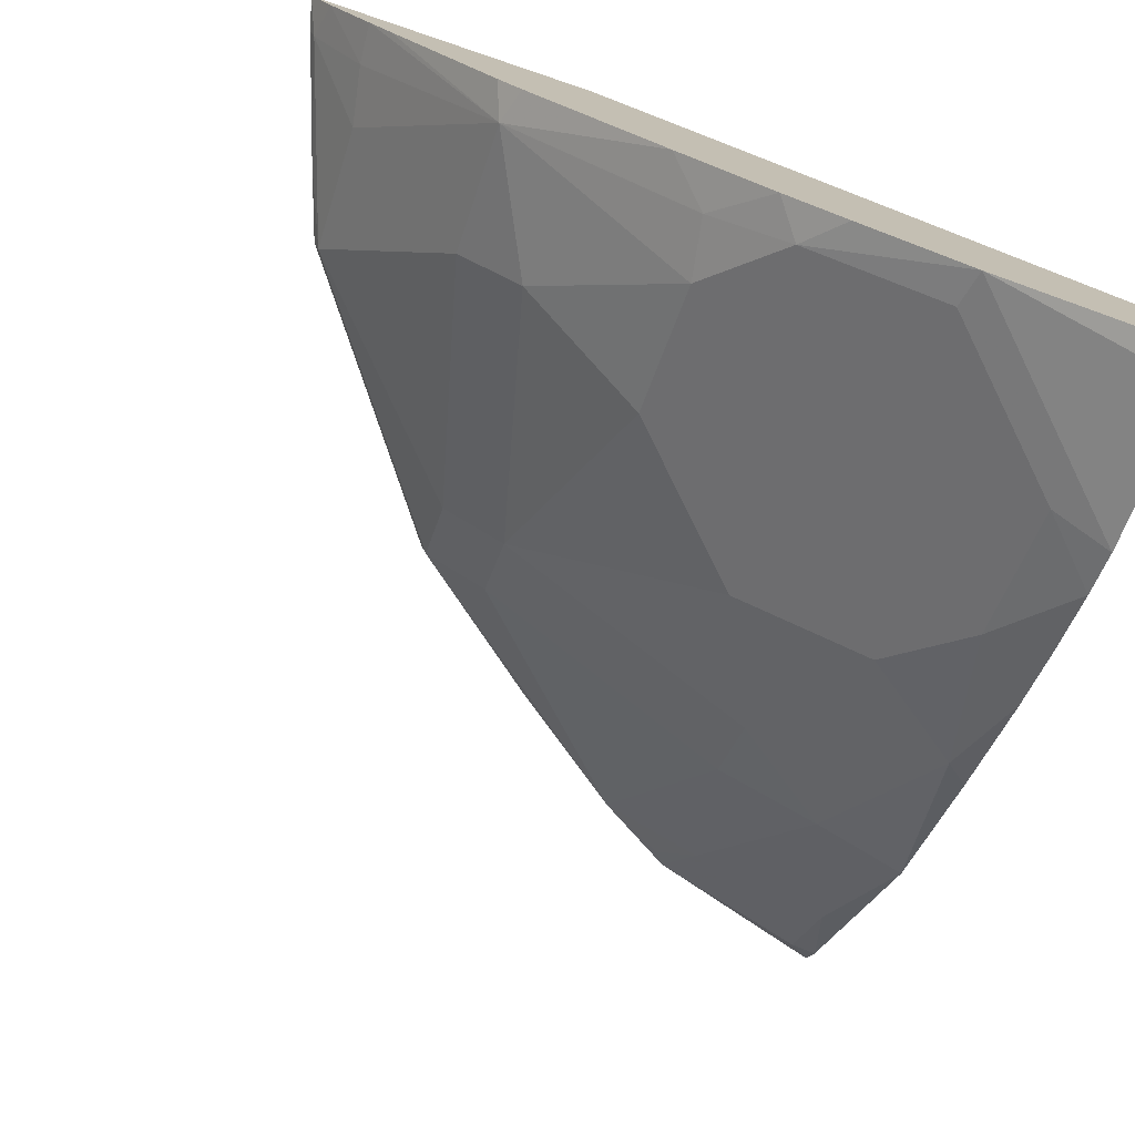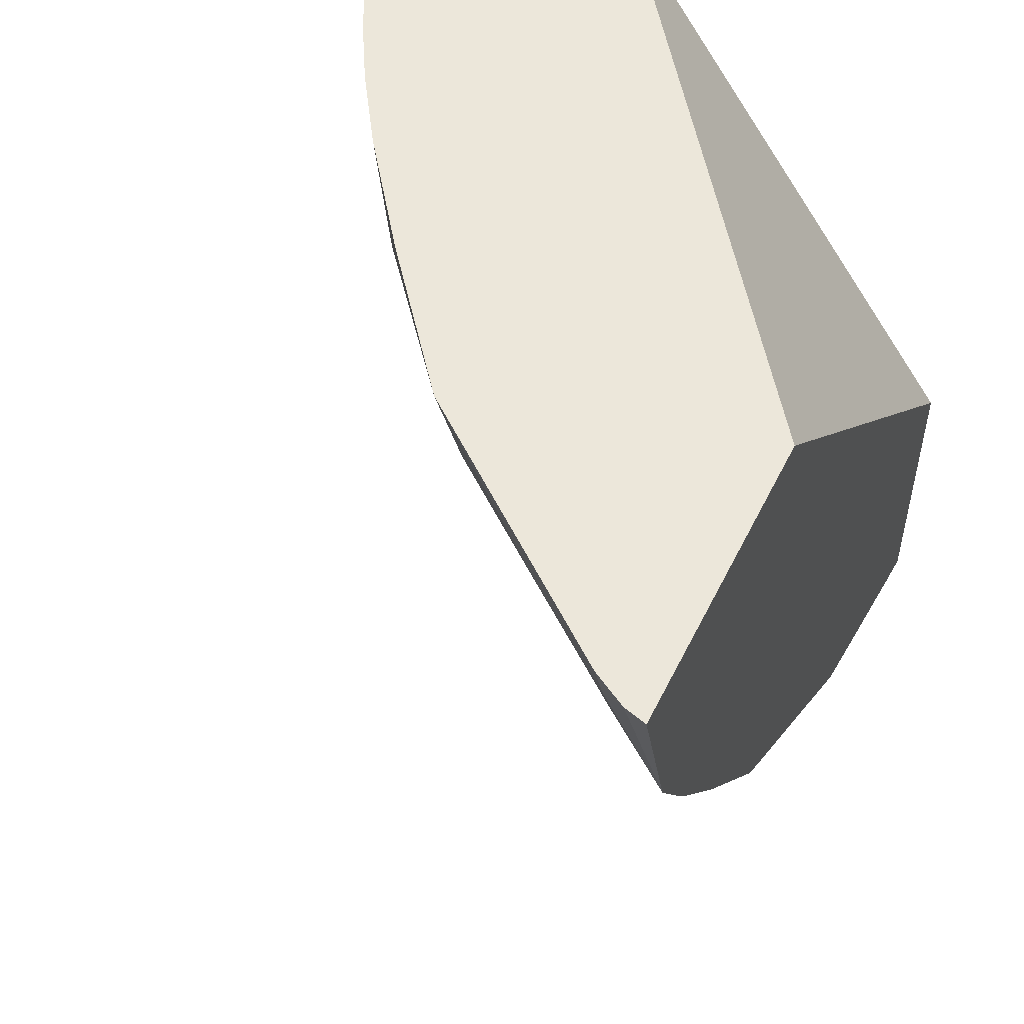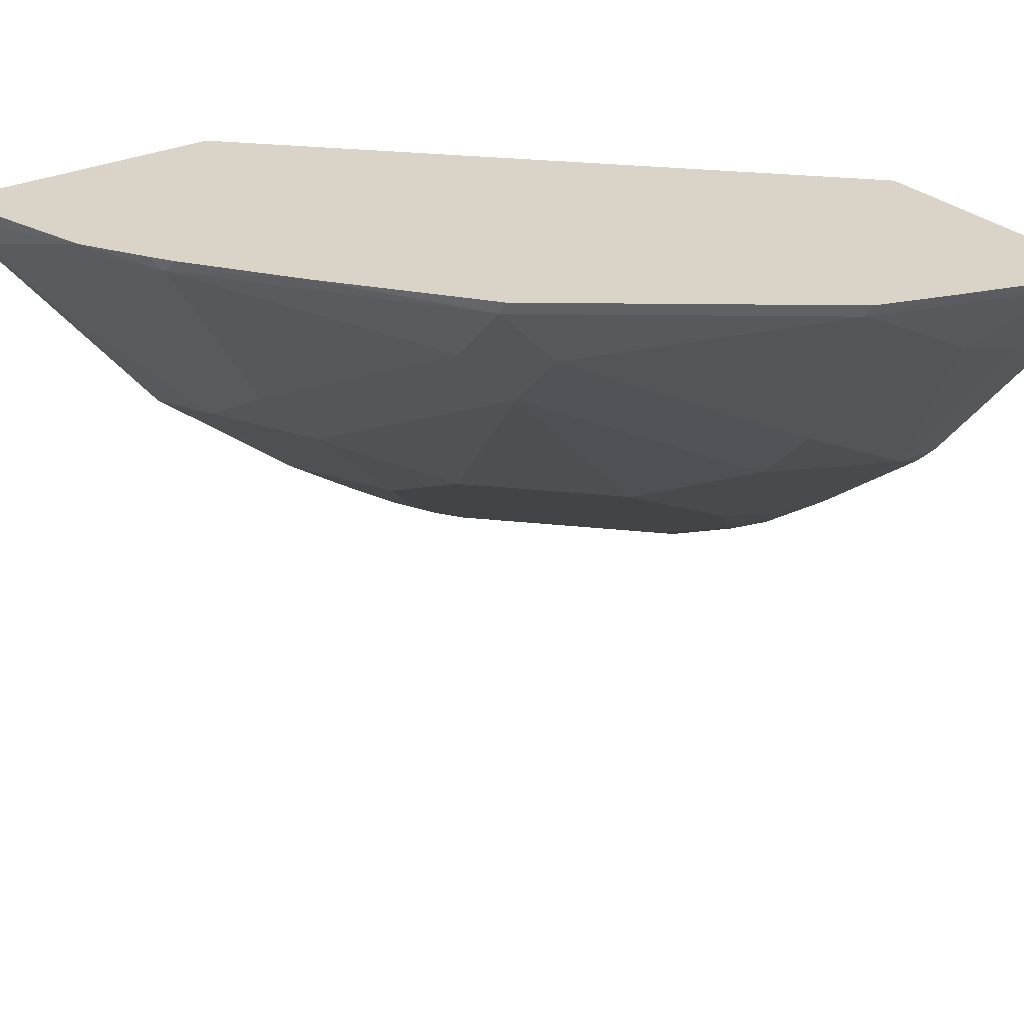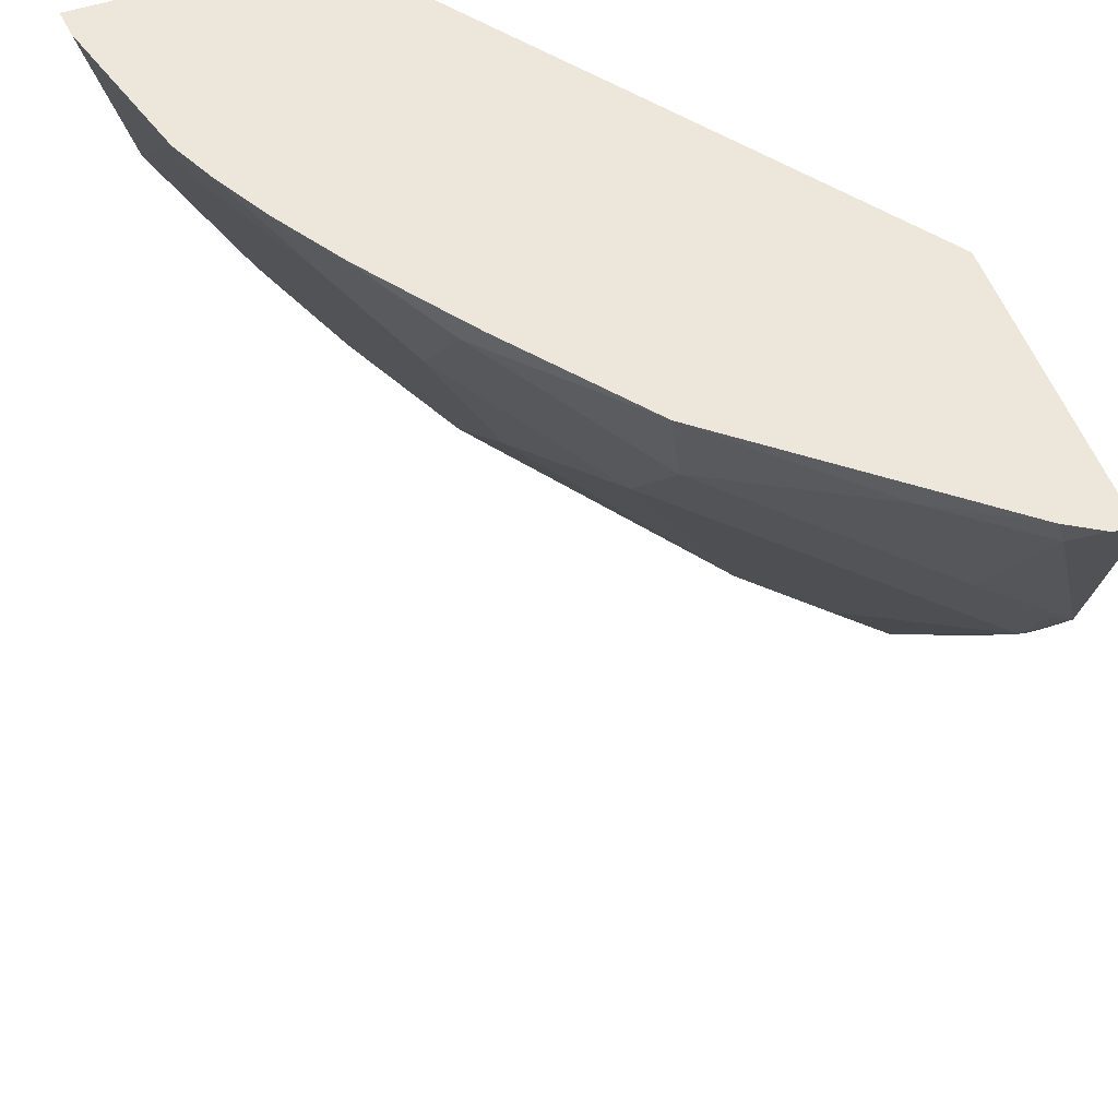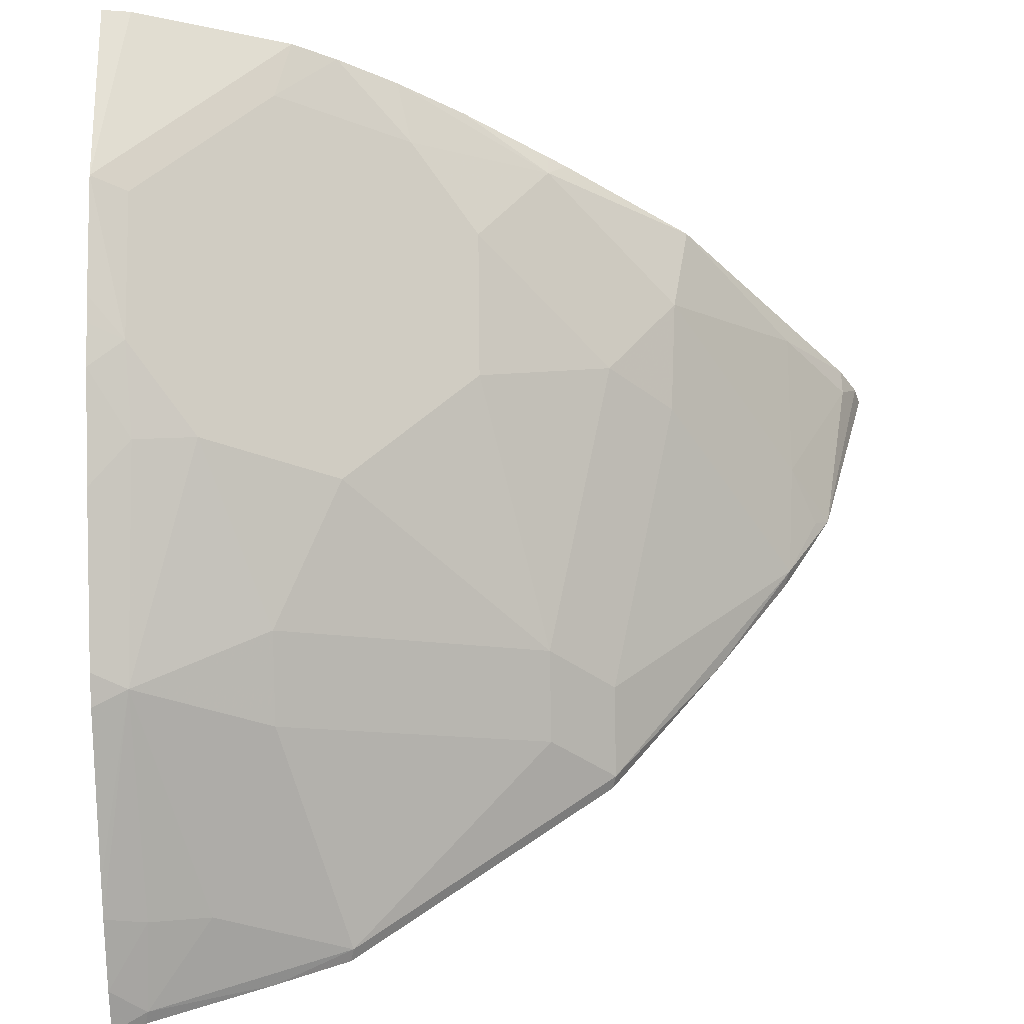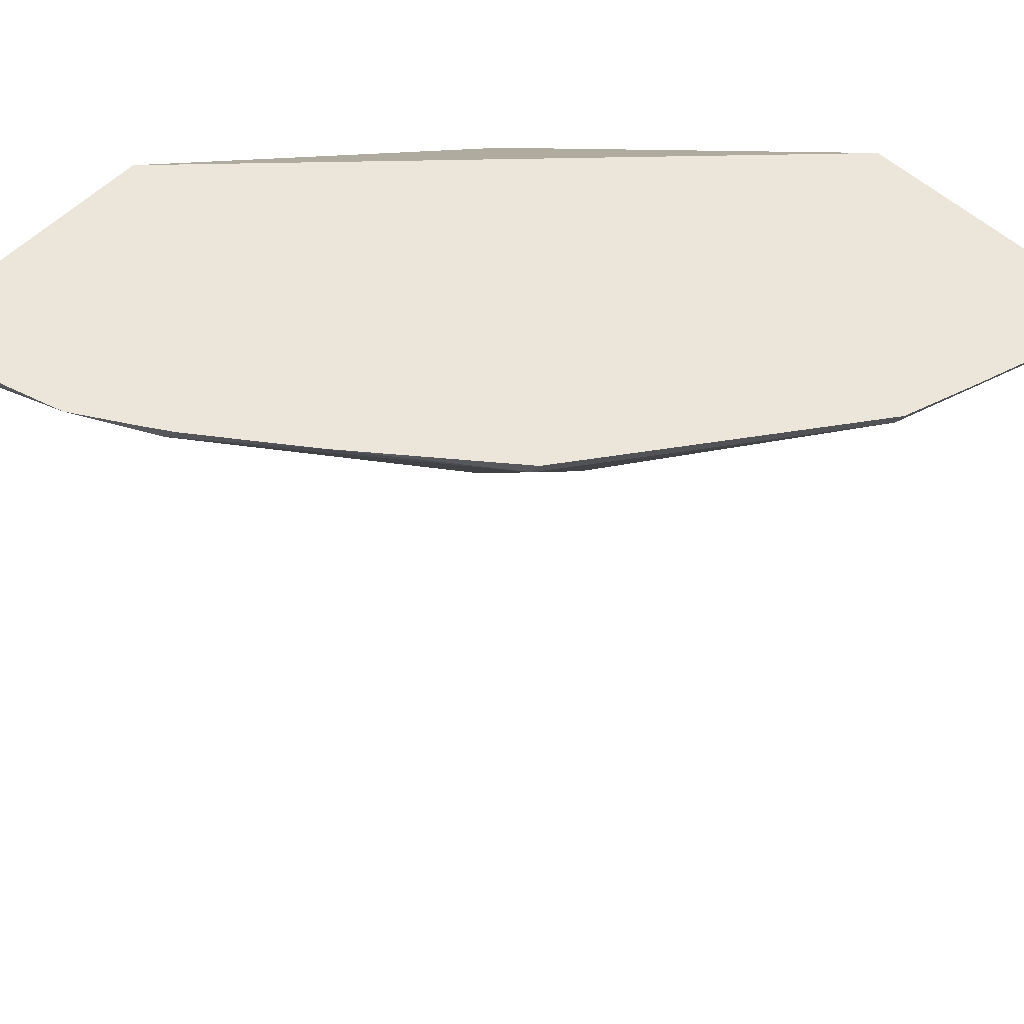
<metadata>
{"format":"obj","ext":"obj","renderer":"f3d","projection":"perspective","resolution":1024,"background":"white","views":[{"elev":-76.1,"azim":-108.6,"up":"+Y"},{"elev":53.5,"azim":115.9,"up":"+Z"},{"elev":28.8,"azim":144.2,"up":"+Y"},{"elev":53.2,"azim":70.4,"up":"+Z"},{"elev":-38.8,"azim":1.4,"up":"+Z"},{"elev":55.7,"azim":133.6,"up":"+Y"}]}
</metadata>
<code>
v 0.6956 -0.16 -0.2463
v 0.5333 -0.16 -0.2463
v 0.692 -0.1721 -0.2463
v 0.6675 -0.16 -0.3456
v 0.2491 -0.3682 -0.2463
v 0.2491 -0.16 -0.5319
v 0.6814 -0.1901 -0.2463
v 0.6819 -0.1856 -0.2598
v 0.6433 -0.198 -0.334
v 0.6587 -0.167 -0.3526
v 0.6401 -0.167 -0.3897
v 0.6454 -0.16 -0.3827
v 0.2491 -0.5003 -0.2463
v 0.2491 -0.16 -0.695
v 0.5782 -0.318 -0.2463
v 0.6433 -0.2351 -0.2598
v 0.569 -0.3093 -0.2969
v 0.5659 -0.2784 -0.3526
v 0.5288 -0.2041 -0.501
v 0.5845 -0.167 -0.4639
v 0.5933 -0.16 -0.4569
v 0.6367 -0.16 -0.3967
v 0.2653 -0.4985 -0.2463
v 0.2491 -0.4731 -0.3493
v 0.2673 -0.16 -0.69
v 0.2691 -0.167 -0.6866
v 0.2491 -0.1819 -0.6819
v 0.5055 -0.3756 -0.2463
v 0.4948 -0.3835 -0.2598
v 0.5288 -0.3155 -0.3526
v 0.4917 -0.2412 -0.501
v 0.5288 -0.167 -0.5381
v 0.527 -0.16 -0.5416
v 0.3522 -0.4731 -0.2463
v 0.2644 -0.4731 -0.334
v 0.2691 -0.4639 -0.3526
v 0.2491 -0.4422 -0.4082
v 0.2691 -0.4268 -0.4268
v 0.3373 -0.16 -0.6671
v 0.3804 -0.167 -0.6494
v 0.3062 -0.2041 -0.6494
v 0.2722 -0.2103 -0.6556
v 0.2491 -0.2167 -0.6572
v 0.4948 -0.3835 -0.2463
v 0.4469 -0.4186 -0.2463
v 0.4095 -0.4428 -0.2463
v 0.4175 -0.4268 -0.2783
v 0.4546 -0.3896 -0.3155
v 0.4546 -0.3525 -0.3897
v 0.3433 -0.3155 -0.5381
v 0.4917 -0.2041 -0.5381
v 0.3804 -0.3525 -0.4639
v 0.3787 -0.16 -0.6529
v 0.3433 -0.4639 -0.2783
v 0.3766 -0.4614 -0.2463
v 0.2491 -0.4344 -0.4212
v 0.2491 -0.4221 -0.4417
v 0.2722 -0.3958 -0.4701
v 0.3062 -0.3896 -0.4639
v 0.3433 -0.4268 -0.3526
v 0.3433 -0.2784 -0.5752
v 0.2691 -0.3155 -0.5752
v 0.2491 -0.2334 -0.6441
v 0.2491 -0.3843 -0.4931
v 0.2491 -0.3231 -0.5695
v 0.2491 -0.3098 -0.5829
f 29 45 46
f 29 46 47
f 29 47 48
f 29 48 30
f 30 48 49
f 30 49 31
f 31 49 52
f 31 61 51
f 31 52 50
f 32 51 40
f 29 44 45
f 32 40 33
f 31 50 61
f 28 44 29
f 23 35 34
f 26 42 27
f 26 41 42
f 26 40 41
f 26 39 40
f 25 39 26
f 24 38 36
f 24 37 38
f 24 36 35
f 23 24 35
f 21 32 33
f 20 32 21
f 19 30 31
f 33 40 53
f 27 42 43
f 34 54 55
f 47 52 49
f 35 36 54
f 62 64 65
f 62 66 63
f 62 65 66
f 58 62 59
f 57 64 58
f 50 59 62
f 50 52 59
f 50 62 61
f 47 49 48
f 19 32 20
f 47 60 52
f 47 54 60
f 47 55 54
f 46 55 47
f 43 62 63
f 42 62 43
f 41 62 42
f 40 62 41
f 40 61 62
f 40 51 61
f 39 53 40
f 38 52 60
f 38 59 52
f 38 58 59
f 38 57 58
f 38 56 57
f 37 56 38
f 36 60 54
f 36 38 60
f 34 35 54
f 19 51 32
f 58 64 62
f 18 30 19
f 4 11 12
f 4 10 11
f 4 9 10
f 3 8 4
f 3 7 8
f 2 6 5
f 1 6 2
f 1 14 6
f 1 25 14
f 1 39 25
f 1 53 39
f 1 33 53
f 1 21 33
f 1 22 21
f 1 12 22
f 1 4 12
f 1 3 4
f 1 7 3
f 1 15 7
f 1 28 15
f 1 44 28
f 1 45 44
f 1 46 45
f 1 55 46
f 1 34 55
f 1 23 34
f 1 13 23
f 1 5 13
f 19 31 51
f 4 8 9
f 5 6 14
f 1 2 5
f 5 27 43
f 17 29 30
f 17 30 18
f 15 17 16
f 15 29 17
f 15 28 29
f 14 26 27
f 14 25 26
f 13 24 23
f 5 14 27
f 11 21 22
f 11 20 21
f 11 19 20
f 11 18 19
f 9 16 17
f 11 22 12
f 9 18 11
f 5 43 63
f 9 11 10
f 5 63 66
f 5 66 65
f 5 65 64
f 5 57 56
f 5 64 57
f 5 37 24
f 5 24 13
f 7 15 16
f 7 16 8
f 8 16 9
f 9 17 18
f 5 56 37

</code>
